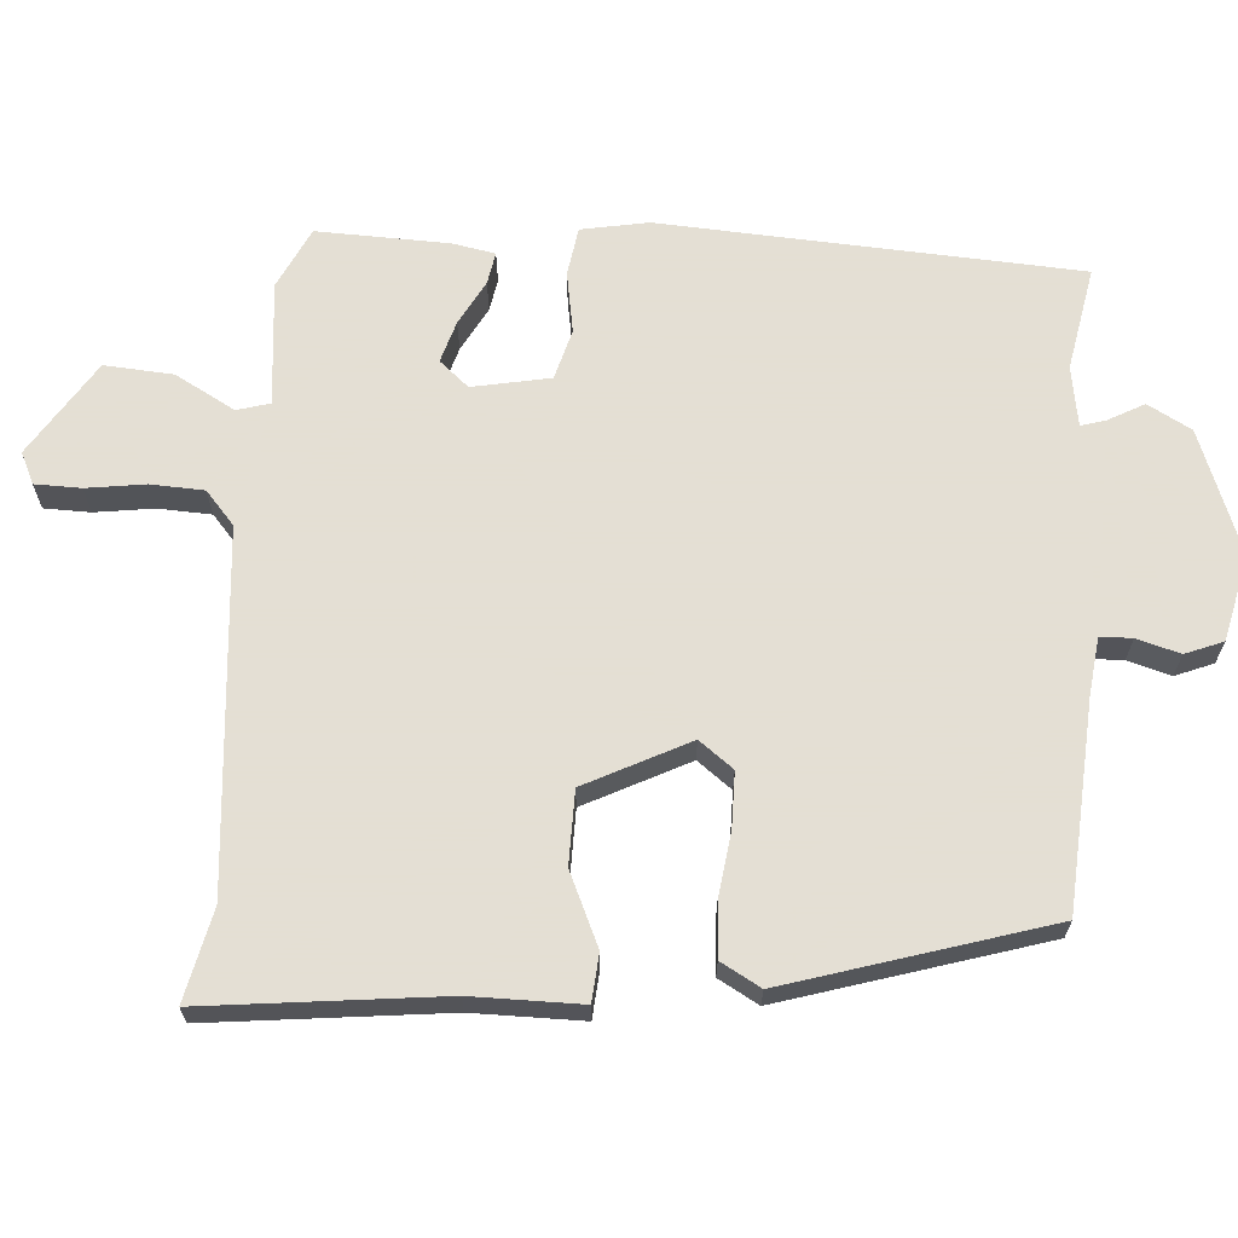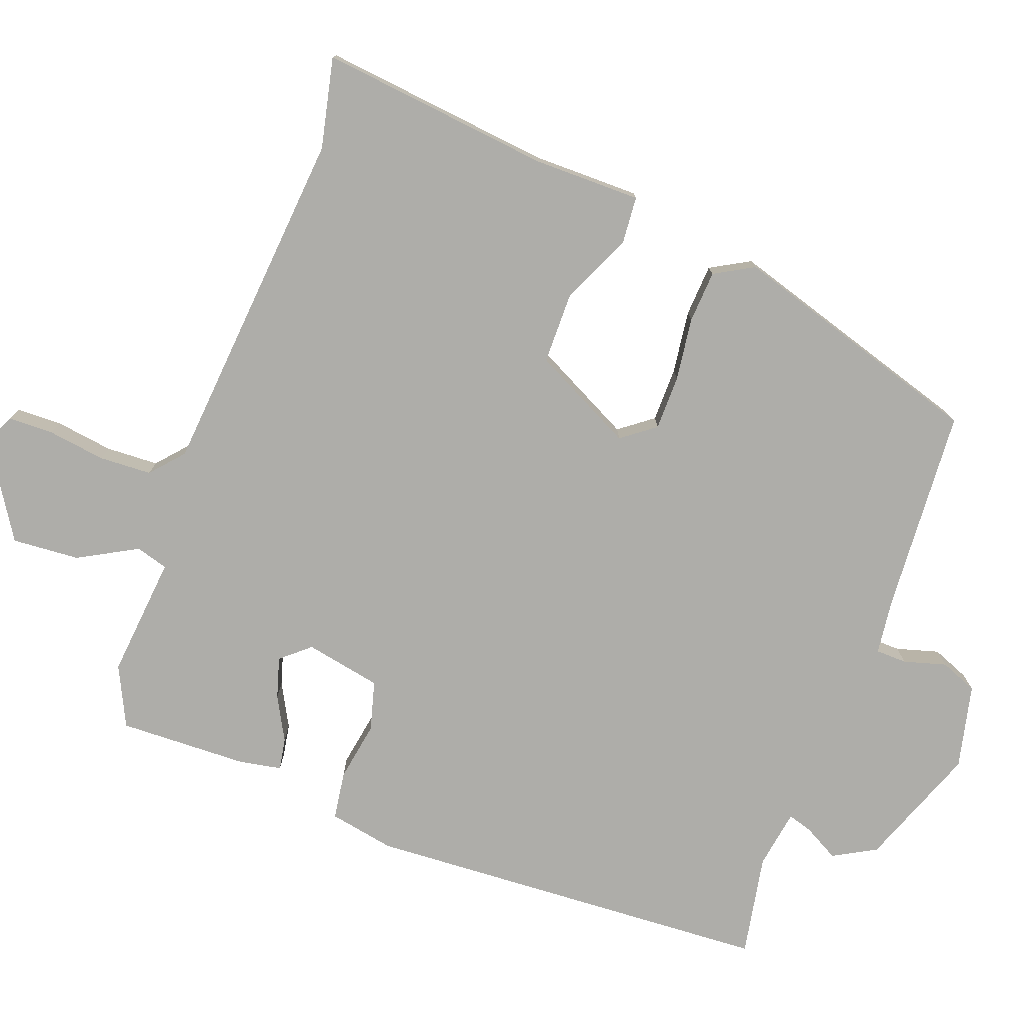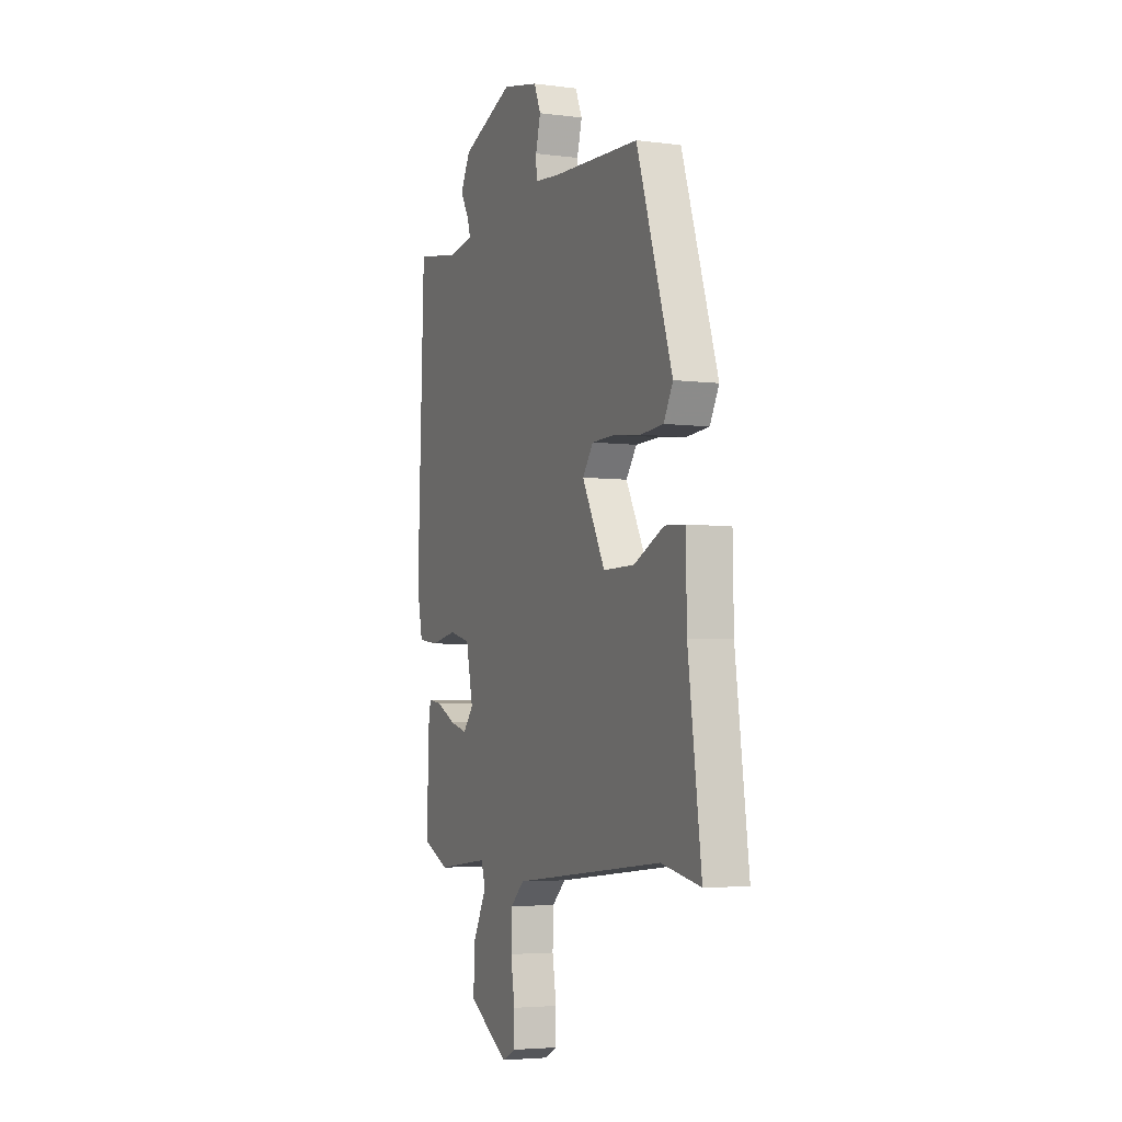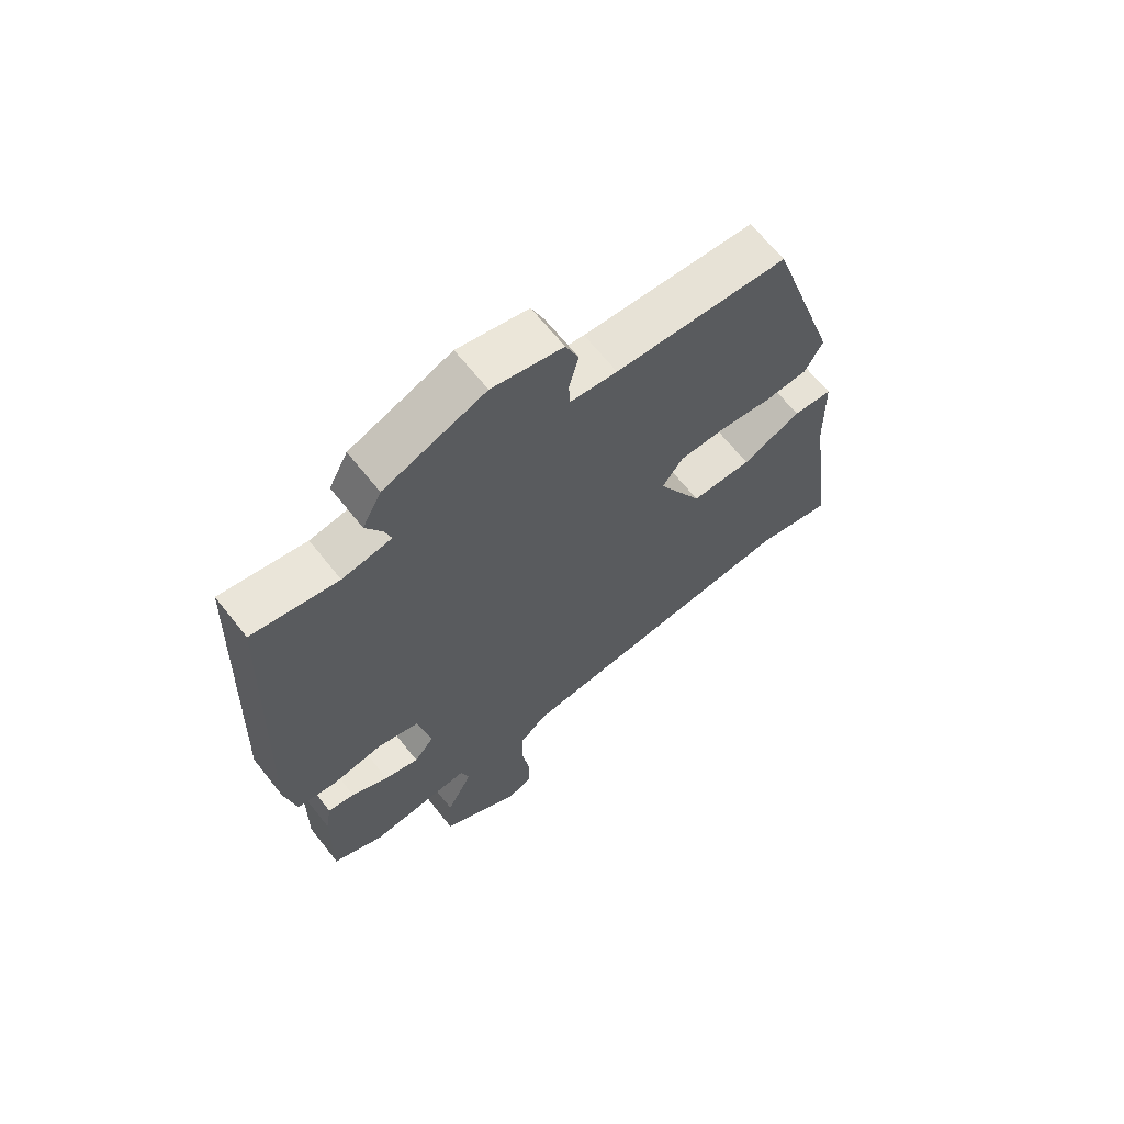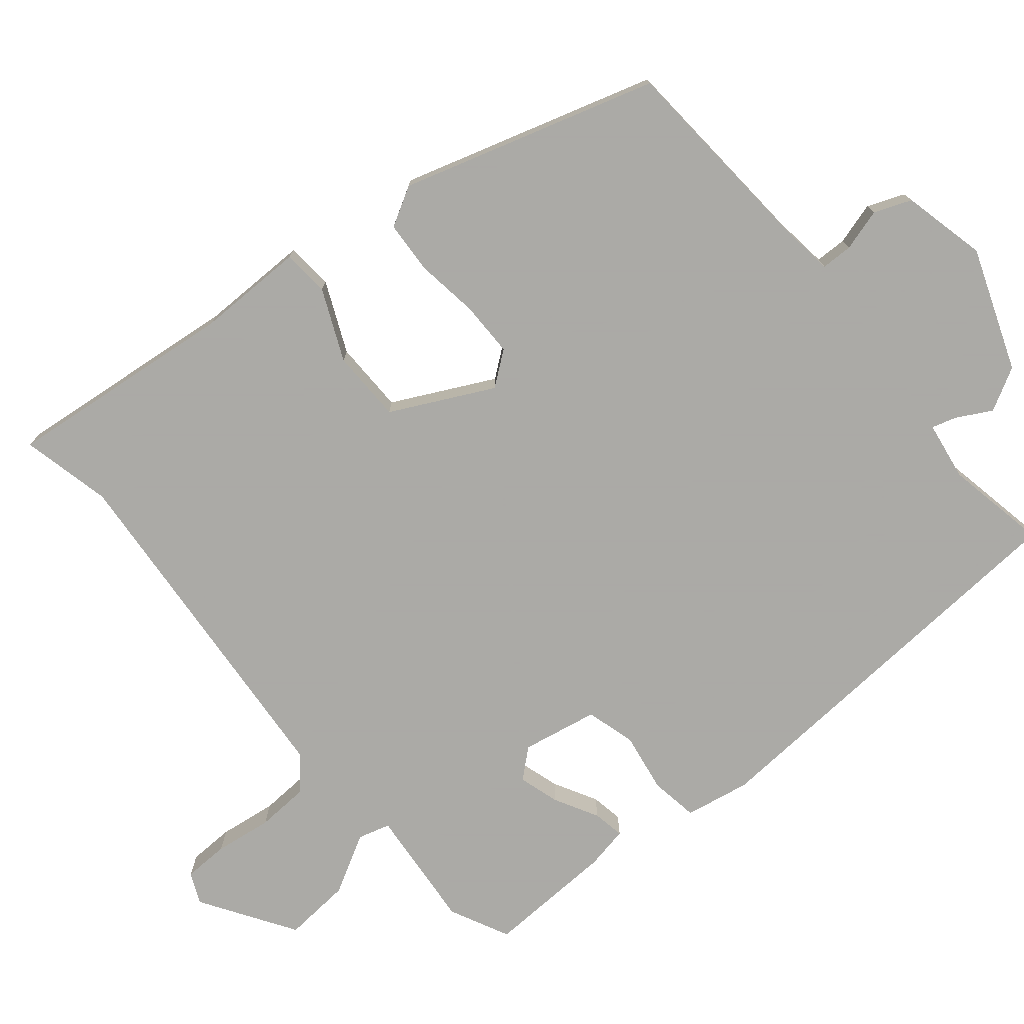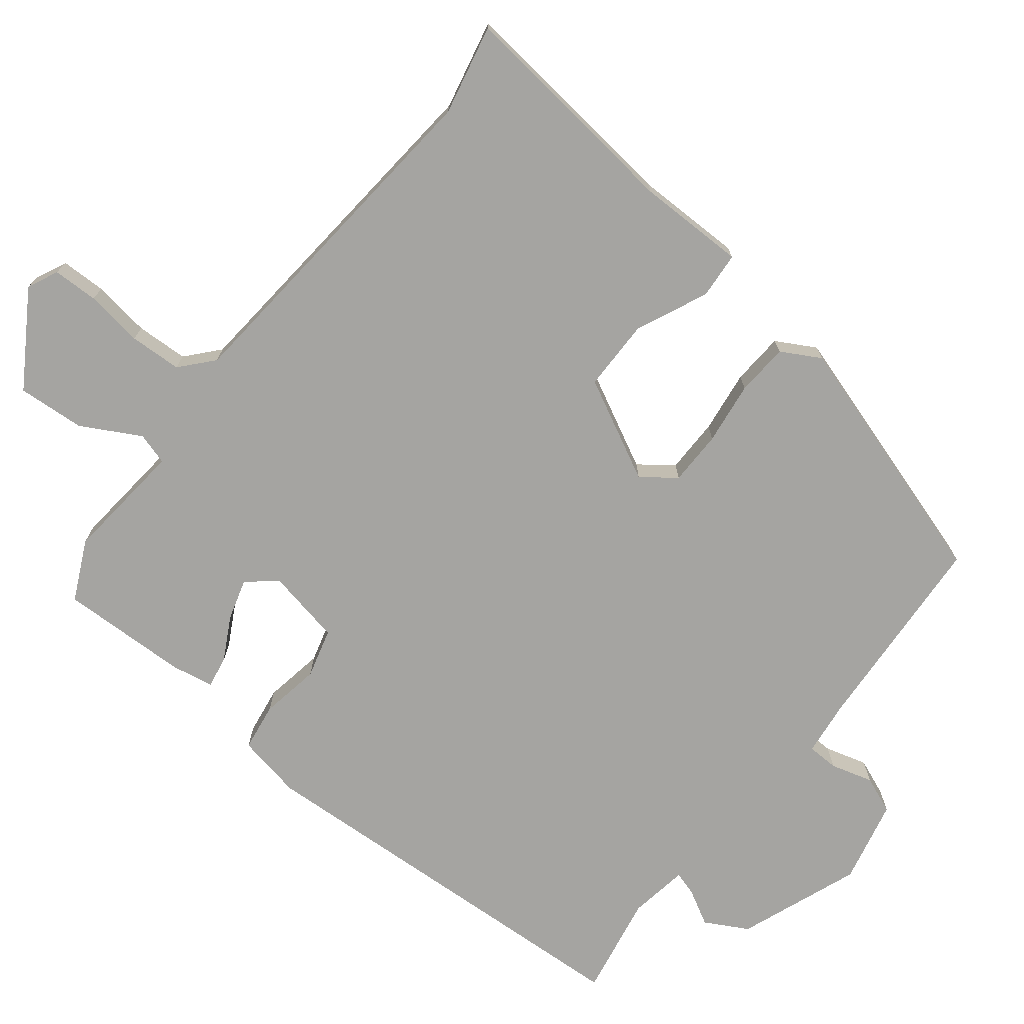
<metadata>
{"format":"obj","ext":"obj","renderer":"f3d","projection":"perspective","resolution":1024,"background":"white","views":[{"elev":66.3,"azim":-84.8,"up":"+Y"},{"elev":-77.1,"azim":-109.2,"up":"+Y"},{"elev":-4.2,"azim":-113.0,"up":"+Z"},{"elev":65.9,"azim":141.6,"up":"+Z"},{"elev":-75.7,"azim":-48.9,"up":"+Y"},{"elev":-73.3,"azim":-127.3,"up":"+Y"}]}
</metadata>
<code>
v -0.365 0.07 0.521
v -0.076 0.07 0.534
v 0.003 0.07 0.542
v 0.005 0.07 0.586
v -0.011 0.07 0.646
v 0.011 0.07 0.698
v 0.13 0.07 0.723
v 0.3 0.07 0.655
v 0.332 0.07 0.594
v 0.304 0.07 0.545
v 0.293 0.07 0.511
v 0.376 0.07 0.496
v 0.52 0.07 0.52
v 0.542 0.07 -0.058
v 0.523 0.07 -0.15
v 0.455 0.07 -0.159
v 0.371 0.07 -0.143
v 0.301 0.07 -0.161
v 0.278 0.07 -0.268
v 0.312 0.07 -0.309
v 0.37 0.07 -0.293
v 0.432 0.07 -0.261
v 0.477 0.07 -0.254
v 0.487 0.07 -0.314
v 0.489 0.07 -0.496
v 0.404 0.07 -0.535
v 0.232 0.07 -0.515
v 0.218 0.07 -0.56
v 0.262 0.07 -0.644
v 0.267 0.07 -0.739
v 0.134 0.07 -0.82
v 0.091 0.07 -0.799
v 0.091 0.07 -0.735
v 0.104 0.07 -0.654
v 0.102 0.07 -0.58
v 0.057 0.07 -0.539
v -0.437 0.07 -0.487
v -0.565 0.07 -0.513
v -0.522 0.07 -0.187
v -0.519 0.07 -0.035
v -0.453 0.07 -0.031
v -0.354 0.07 -0.078
v -0.252 0.07 -0.079
v -0.177 0.07 0.062
v -0.212 0.07 0.11
v -0.289 0.07 0.112
v -0.378 0.07 0.102
v -0.452 0.07 0.108
v -0.482 0.07 0.164
v -0.365 0 0.521
v -0.076 0 0.534
v 0.003 0 0.542
v 0.005 0 0.586
v -0.011 0 0.646
v 0.011 0 0.698
v 0.13 0 0.723
v 0.3 0 0.655
v 0.332 0 0.594
v 0.304 0 0.545
v 0.293 0 0.511
v 0.376 0 0.496
v 0.52 0 0.52
v 0.542 0 -0.058
v 0.523 0 -0.15
v 0.455 0 -0.159
v 0.371 0 -0.143
v 0.301 0 -0.161
v 0.278 0 -0.268
v 0.312 0 -0.309
v 0.37 0 -0.293
v 0.432 0 -0.261
v 0.477 0 -0.254
v 0.487 0 -0.314
v 0.489 0 -0.496
v 0.404 0 -0.535
v 0.232 0 -0.515
v 0.218 0 -0.56
v 0.262 0 -0.644
v 0.267 0 -0.739
v 0.134 0 -0.82
v 0.091 0 -0.799
v 0.091 0 -0.735
v 0.104 0 -0.654
v 0.102 0 -0.58
v 0.057 0 -0.539
v -0.437 0 -0.487
v -0.565 0 -0.513
v -0.522 0 -0.187
v -0.519 0 -0.035
v -0.453 0 -0.031
v -0.354 0 -0.078
v -0.252 0 -0.079
v -0.177 0 0.062
v -0.212 0 0.11
v -0.289 0 0.112
v -0.378 0 0.102
v -0.452 0 0.108
v -0.482 0 0.164
f 49 1 2
f 48 49 2
f 47 48 2
f 46 47 2
f 45 46 2 3
f 44 45 3
f 39 40 41 42
f 39 42 43
f 38 39 43
f 37 38 43
f 36 37 43 44
f 32 33 34
f 31 32 34
f 30 31 34
f 29 30 34
f 28 29 34
f 27 28 34 35
f 25 26 27
f 24 25 27
f 23 24 27
f 22 23 27
f 21 22 27
f 27 35 36
f 21 27 36
f 20 21 36
f 15 16 17
f 14 15 17
f 13 14 17
f 12 13 17
f 11 12 17 18
f 8 9 10
f 7 8 10
f 6 7 10
f 5 6 10
f 4 5 10
f 3 4 10 11
f 11 18 19
f 3 11 19
f 44 3 19
f 19 20 36 44
f 51 50 98
f 51 98 97
f 51 97 96
f 51 96 95
f 52 51 95 94
f 52 94 93
f 91 90 89 88
f 92 91 88
f 92 88 87
f 92 87 86
f 93 92 86 85
f 83 82 81
f 83 81 80
f 83 80 79
f 83 79 78
f 83 78 77
f 84 83 77 76
f 76 75 74
f 76 74 73
f 76 73 72
f 76 72 71
f 76 71 70
f 85 84 76
f 85 76 70
f 85 70 69
f 66 65 64
f 66 64 63
f 66 63 62
f 66 62 61
f 67 66 61 60
f 59 58 57
f 59 57 56
f 59 56 55
f 59 55 54
f 59 54 53
f 60 59 53 52
f 68 67 60
f 68 60 52
f 68 52 93
f 93 85 69 68
f 1 50 51 2
f 2 51 52 3
f 3 52 53 4
f 4 53 54 5
f 5 54 55 6
f 6 55 56 7
f 7 56 57 8
f 8 57 58 9
f 9 58 59 10
f 10 59 60 11
f 11 60 61 12
f 12 61 62 13
f 13 62 63 14
f 14 63 64 15
f 15 64 65 16
f 16 65 66 17
f 17 66 67 18
f 18 67 68 19
f 19 68 69 20
f 20 69 70 21
f 21 70 71 22
f 22 71 72 23
f 23 72 73 24
f 24 73 74 25
f 25 74 75 26
f 26 75 76 27
f 27 76 77 28
f 28 77 78 29
f 29 78 79 30
f 30 79 80 31
f 31 80 81 32
f 32 81 82 33
f 33 82 83 34
f 34 83 84 35
f 35 84 85 36
f 36 85 86 37
f 37 86 87 38
f 38 87 88 39
f 39 88 89 40
f 40 89 90 41
f 41 90 91 42
f 42 91 92 43
f 43 92 93 44
f 44 93 94 45
f 45 94 95 46
f 46 95 96 47
f 47 96 97 48
f 48 97 98 49
f 49 98 50 1

</code>
